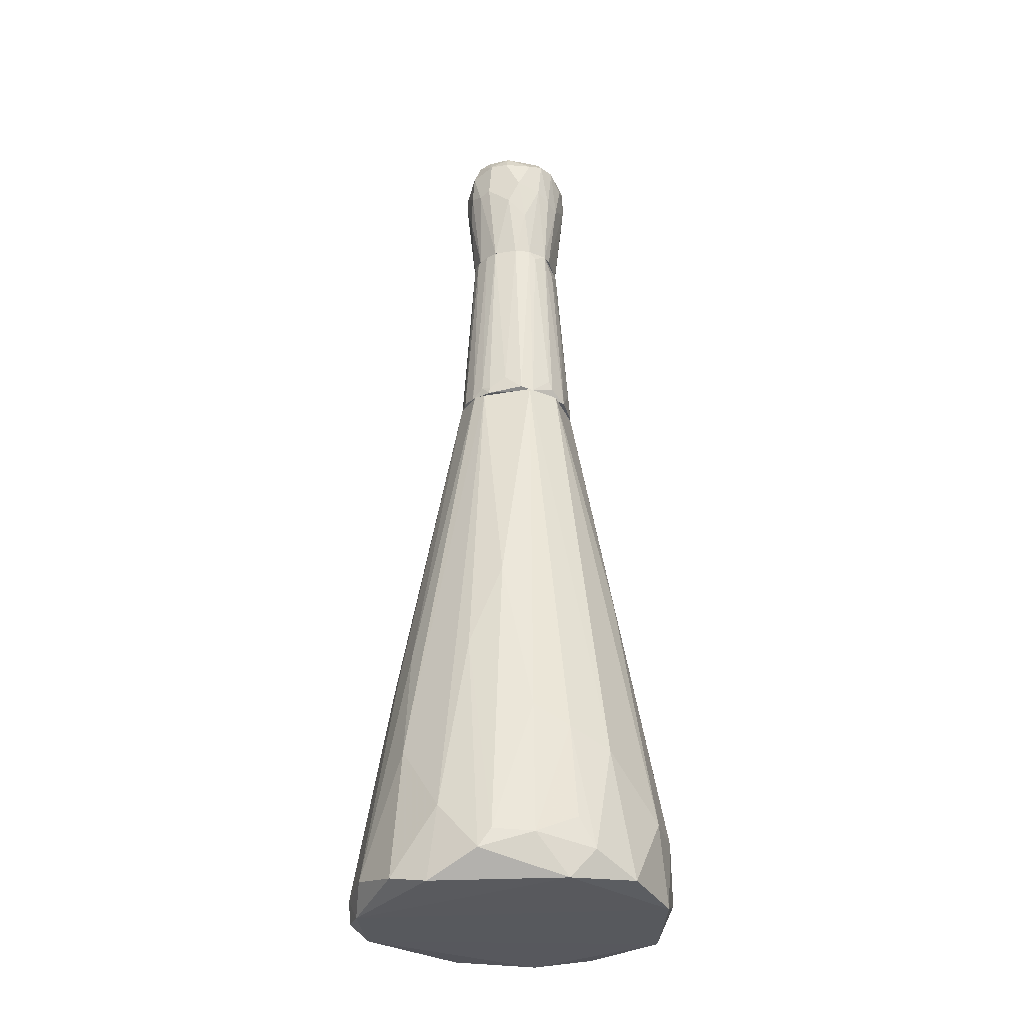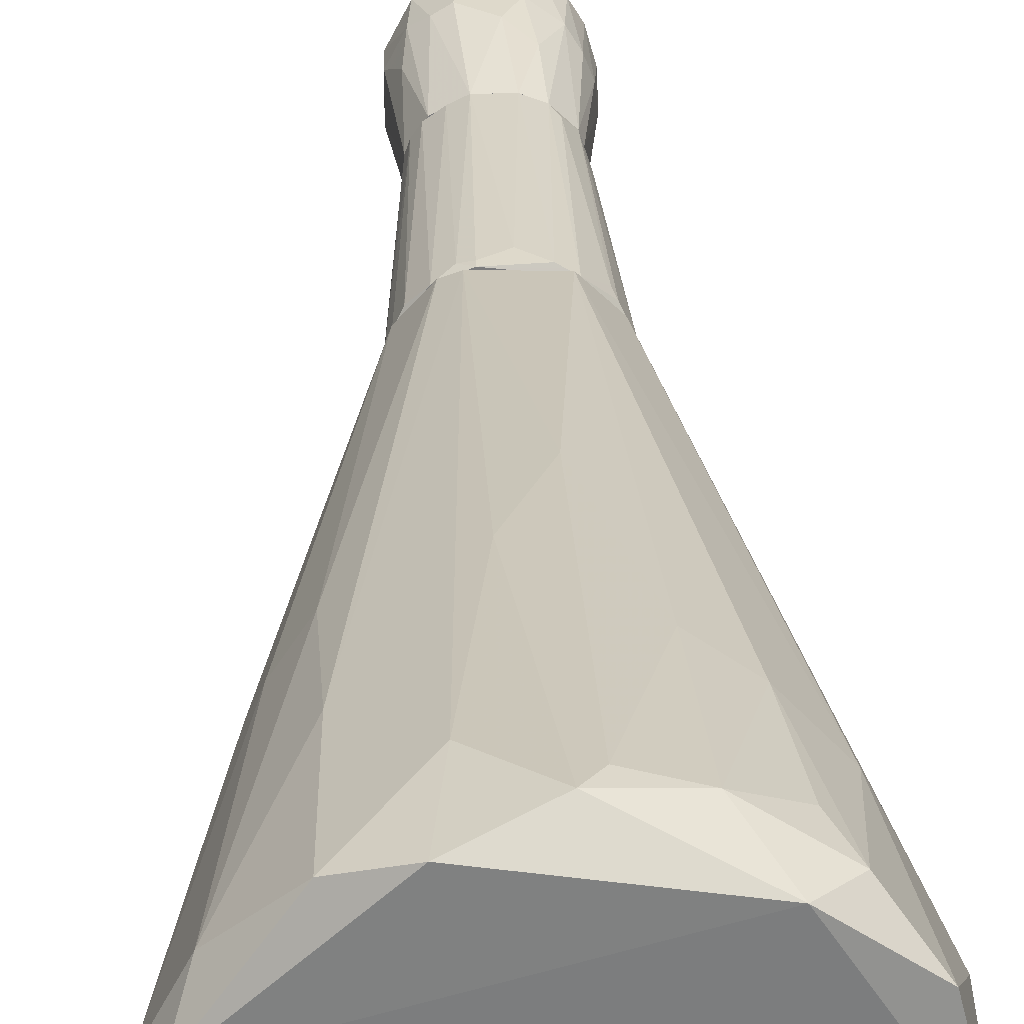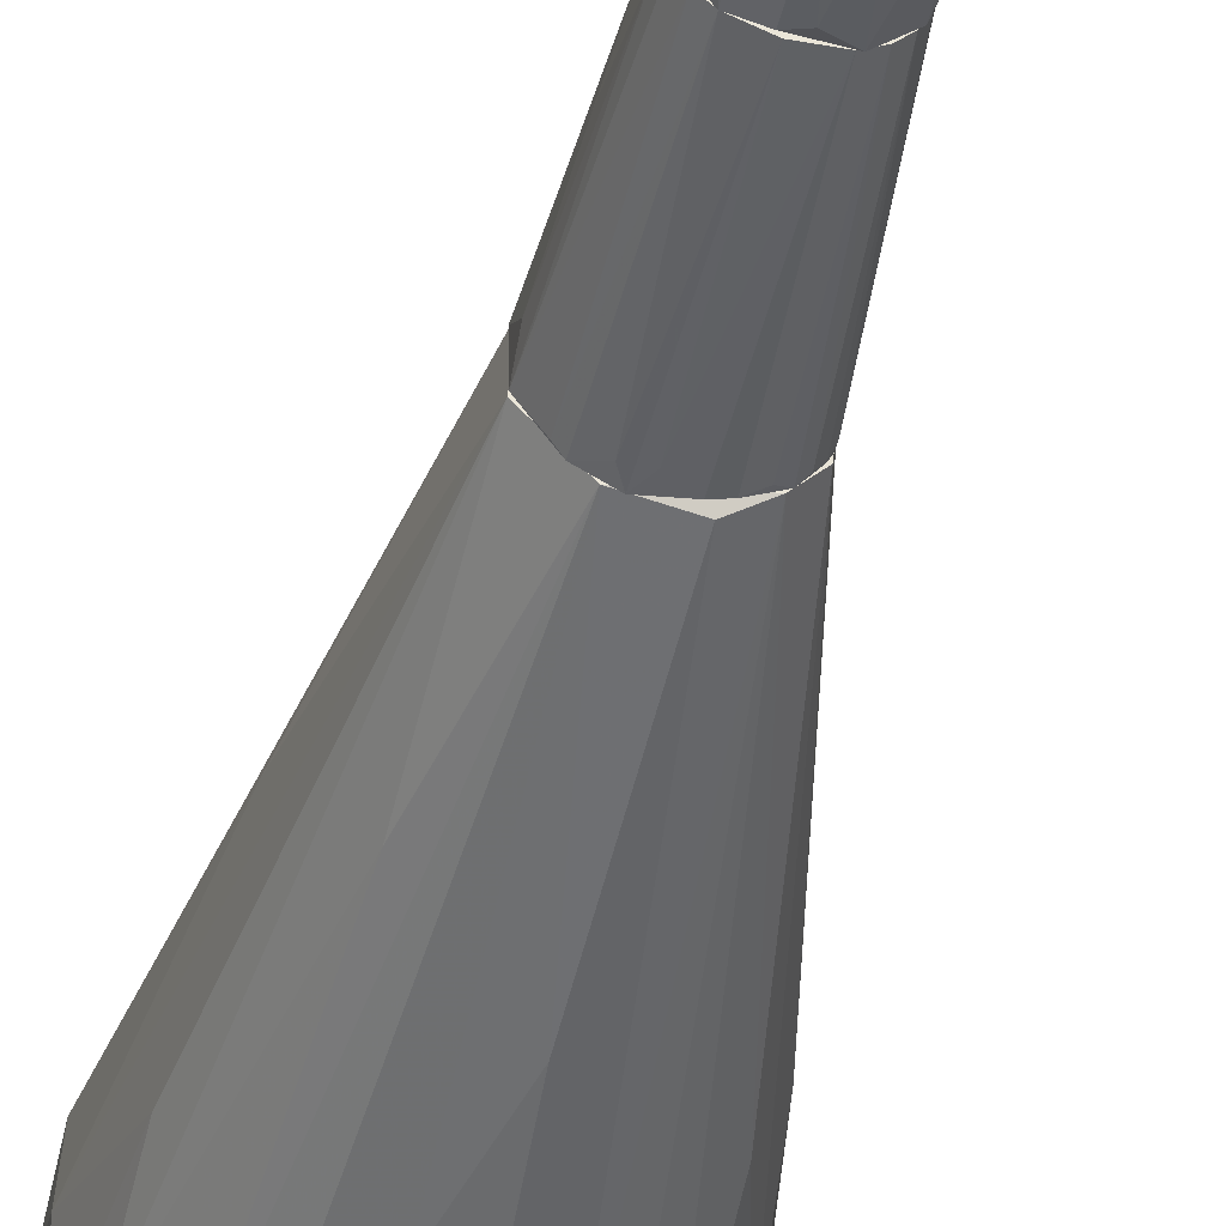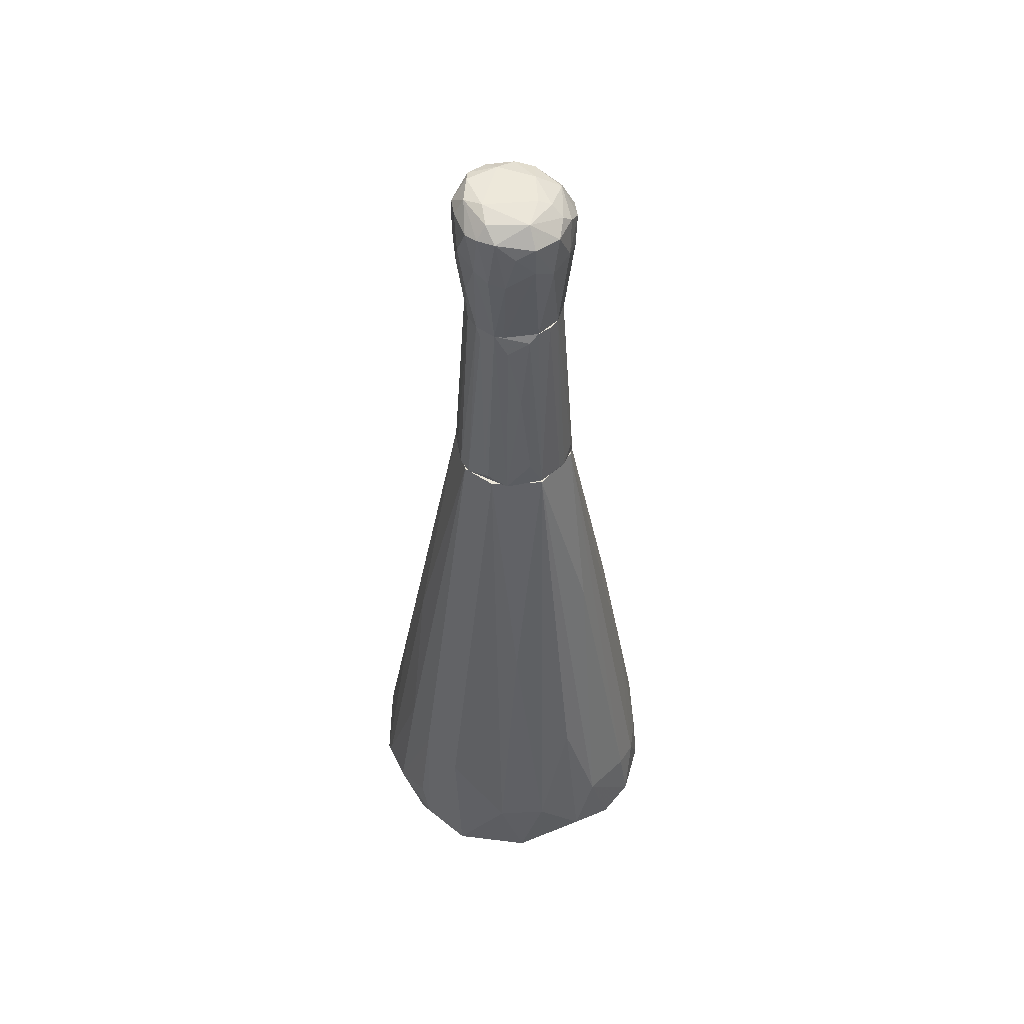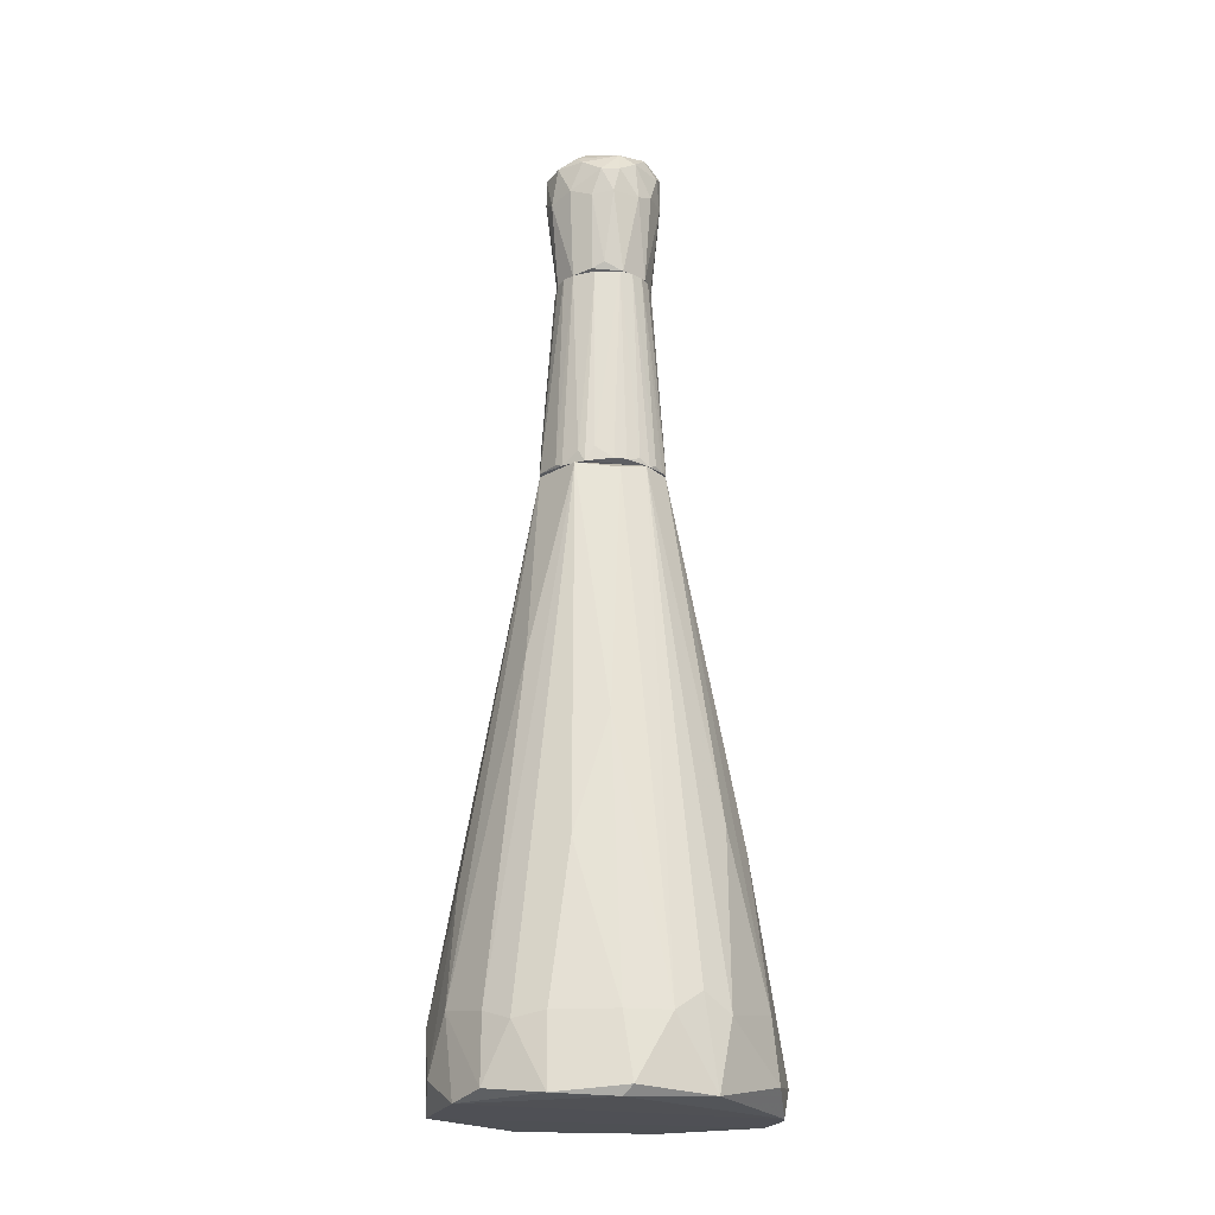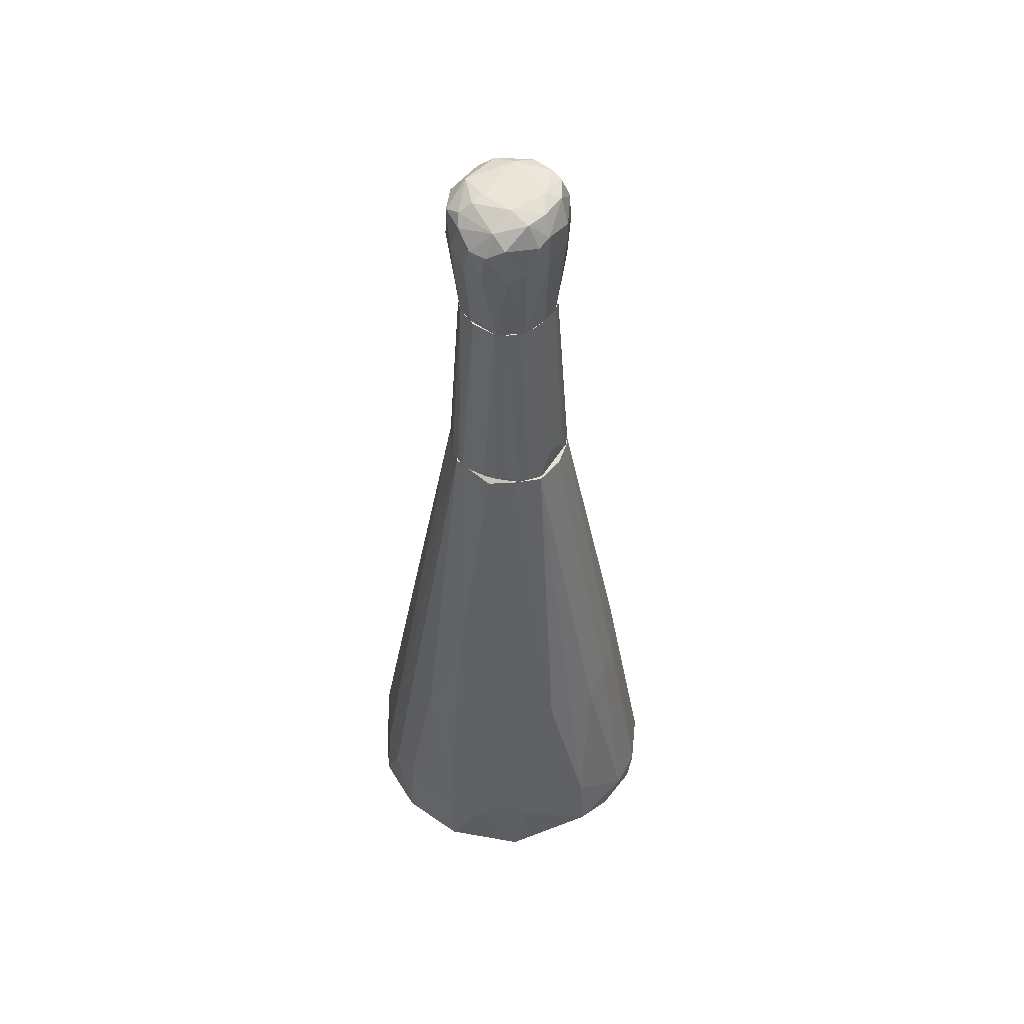
<metadata>
{"format":"obj","ext":"obj","renderer":"f3d","projection":"perspective","resolution":1024,"background":"white","views":[{"elev":-29.7,"azim":13.4,"up":"+Y"},{"elev":31.7,"azim":-2.1,"up":"+Z"},{"elev":-43.3,"azim":168.2,"up":"+Z"},{"elev":51.1,"azim":81.1,"up":"+Y"},{"elev":-19.3,"azim":-180.0,"up":"+Y"},{"elev":50.9,"azim":-145.9,"up":"+Y"}]}
</metadata>
<code>
o convex_0
v -0.1545 -0.741 -0.1743
v 0.004079 -0.8599 0.3696
v 0.02679 -0.826 0.3639
v -0.1035 0.1936 0.1203
v 0.2761 -0.86 -0.03828
v -0.2961 -0.9053 0.1372
v 0.1117 0.1936 0.02973
v 0.08345 -0.8996 -0.2196
v 0.2534 -0.894 0.2279
v 0.05509 0.1936 0.1712
v -0.07517 0.1936 -0.02129
v -0.1658 -0.8884 0.3242
v -0.2791 -0.8714 -0.03834
v 0.04944 0.1936 -0.03828
v 0.1854 -0.7694 -0.1573
v 0.2817 -0.7637 0.1372
v -0.04681 -0.8884 -0.2309
v -0.04117 0.188 0.1769
v 0.1684 -0.7976 0.3072
v -0.2394 -0.4804 0.03537
v -0.2451 -0.8656 0.2505
v 0.1004 0.1936 0.1259
v 0.1514 -0.9053 0.3072
v 0.2307 -0.9053 -0.1176
v -0.1998 -0.4577 -0.06097
v -0.01281 -0.2823 -0.1346
v -0.1771 -0.8996 -0.1686
v -0.1092 0.188 0.01839
v 0.2138 -0.6503 0.2335
v -0.07517 -0.7694 0.3469
v 0.2874 -0.7693 0.04672
v 0.08345 -0.7749 -0.2083
v -0.2904 -0.9111 0.04666
v -0.1601 -0.639 0.2845
v 0.2874 -0.9053 0.09187
v 0.2477 -0.758 -0.07796
v -0.2224 -0.4577 0.1486
v -0.09218 -0.9053 0.3469
v -0.1998 -0.775 -0.1459
v 0.1004 -0.8317 0.3469
v -0.3018 -0.86 0.08622
v -0.1092 -0.7749 -0.2026
v 0.02108 -0.271 0.2676
v -0.02981 0.1822 -0.04393
v 0.2024 -0.2823 0.09193
v 0.1287 -0.1633 -0.06091
v 0.14 -0.7864 -0.1913
v -0.02981 -0.9053 -0.2196
v -0.1148 0.188 0.07494
v 0.2364 -0.5485 -0.01565
v -0.02981 -0.7749 -0.2196
v -0.1658 -0.4238 0.2279
v -0.2678 -0.9111 0.1882
v -0.2904 -0.8714 0.1656
v -0.2338 -0.4577 0.09757
v -0.2678 -0.758 -0.03264
v -0.06382 0.1936 0.1655
v 0.04944 -0.4974 -0.1686
v 0.1514 -0.6164 0.2845
v -0.03552 -0.4351 0.2959
v 0.1854 -0.8884 -0.1743
v 0.08909 -0.5767 0.3072
v 0.1967 -0.8544 0.2958
v -0.2054 -0.4521 0.1825
f 37 54 64
f 7 4 10
f 4 7 11
f 11 7 14
f 7 10 22
f 4 11 28
f 11 25 28
f 9 16 29
f 22 10 29
f 16 22 29
f 13 27 33
f 21 12 34
f 12 30 34
f 30 18 34
f 16 9 35
f 9 23 35
f 24 5 35
f 5 31 35
f 31 16 35
f 33 24 35
f 5 24 36
f 23 2 38
f 2 30 38
f 30 12 38
f 11 1 39
f 25 11 39
f 27 13 39
f 1 27 39
f 3 2 40
f 2 23 40
f 33 6 41
f 13 33 41
f 1 11 42
f 27 1 42
f 17 27 42
f 10 18 43
f 11 14 44
f 14 26 44
f 42 11 44
f 26 42 44
f 7 22 45
f 22 16 45
f 31 7 45
f 16 31 45
f 14 7 46
f 15 14 46
f 7 36 46
f 36 15 46
f 14 15 47
f 8 32 47
f 17 8 48
f 8 24 48
f 27 17 48
f 24 33 48
f 33 27 48
f 4 28 49
f 28 20 49
f 37 4 49
f 31 5 50
f 7 31 50
f 36 7 50
f 5 36 50
f 8 17 51
f 32 8 51
f 42 26 51
f 17 42 51
f 21 34 52
f 12 21 53
f 6 33 53
f 35 23 53
f 33 35 53
f 38 12 53
f 23 38 53
f 41 6 54
f 6 53 54
f 53 21 54
f 20 41 55
f 49 20 55
f 37 49 55
f 54 37 55
f 41 54 55
f 20 28 56
f 28 25 56
f 25 39 56
f 39 13 56
f 13 41 56
f 41 20 56
f 10 4 57
f 18 10 57
f 34 18 57
f 4 52 57
f 52 34 57
f 26 14 58
f 14 47 58
f 47 32 58
f 32 51 58
f 51 26 58
f 29 10 59
f 40 19 59
f 2 3 60
f 30 2 60
f 18 30 60
f 3 43 60
f 43 18 60
f 24 8 61
f 15 36 61
f 36 24 61
f 47 15 61
f 8 47 61
f 3 40 62
f 43 3 62
f 10 43 62
f 59 10 62
f 40 59 62
f 23 9 63
f 9 29 63
f 19 40 63
f 40 23 63
f 59 19 63
f 29 59 63
f 4 37 64
f 52 4 64
f 21 52 64
f 54 21 64
o convex_1
v 0.1004 0.4146 0.06927
v -0.1092 0.1937 0.02398
v -0.1035 0.1937 0.01265
v -0.06951 0.5733 0.006983
v -0.02984 0.2051 0.1769
v 0.07211 0.1937 -0.02135
v -0.04682 0.5733 0.1429
v 0.07211 0.5733 0.01265
v 0.06078 0.1937 0.1656
v 0.04945 0.5733 0.1429
v -0.01853 0.1994 -0.04402
v -0.1035 0.1937 0.1146
v -0.08649 0.5733 0.09192
v 0.1118 0.1937 0.0976
v 0.01545 0.5733 -0.02135
v 0.1118 0.1994 0.02965
v 0.07778 0.5733 0.1146
v 0.02111 0.5733 0.1542
v -0.05251 0.5733 -0.01002
v -0.06951 0.1937 0.1599
v -0.08084 0.1937 -0.01568
v 0.03245 0.1937 -0.04402
v -0.06951 0.5733 0.1259
v 0.03811 0.1994 0.1769
v 0.08911 0.5562 0.05232
v 0.08911 0.2277 0.1373
v 0.05509 0.5733 -0.00435
v -0.08084 0.5733 0.02965
v -0.02984 0.5733 -0.02135
v -0.02418 0.5733 0.1542
v -0.1092 0.2277 0.08625
v -0.04118 0.1994 -0.03835
v -0.09216 0.1994 0.1373
v -0.08649 0.5733 0.05798
v 0.08911 0.5336 0.09194
v 0.06078 0.5562 0.1373
v 0.004113 0.2277 0.1769
v -0.08084 0.5733 0.1089
v 0.08345 0.1994 -0.009995
v 0.01545 0.2221 -0.04402
v 0.08345 0.5733 0.03532
v 0.04376 0.2164 -0.03835
v 0.1118 0.2447 0.05232
v -0.04682 0.2107 0.1713
v -0.1092 0.2334 0.04665
v 0.09478 0.2107 0.1316
v -0.06382 0.2051 -0.02702
v -0.1092 0.2051 0.09758
v -0.09216 0.1994 -0.00435
v -0.1092 0.2051 0.02398
v -0.02984 0.1937 0.1769
f 108 84 115
f 66 67 70
f 68 71 72
f 66 70 73
f 72 71 74
f 66 73 76
f 71 68 77
f 73 70 78
f 68 72 79
f 78 70 80
f 72 74 81
f 74 71 82
f 68 79 83
f 76 73 84
f 70 67 85
f 70 85 86
f 85 75 86
f 71 77 87
f 84 71 87
f 73 74 88
f 74 82 88
f 79 72 91
f 77 68 92
f 83 79 93
f 82 71 94
f 75 85 96
f 93 75 96
f 76 84 97
f 84 87 97
f 77 92 98
f 78 65 99
f 81 78 99
f 65 89 99
f 89 81 99
f 74 73 100
f 81 74 100
f 73 90 100
f 90 81 100
f 69 88 101
f 88 82 101
f 94 69 101
f 82 94 101
f 87 77 102
f 76 97 102
f 97 87 102
f 80 70 103
f 72 80 103
f 70 91 103
f 91 72 103
f 79 86 104
f 86 75 104
f 75 93 104
f 93 79 104
f 80 72 105
f 72 81 105
f 89 80 105
f 81 89 105
f 70 86 106
f 86 79 106
f 91 70 106
f 79 91 106
f 65 78 107
f 78 80 107
f 80 89 107
f 89 65 107
f 71 84 108
f 69 94 108
f 94 71 108
f 66 95 109
f 95 77 109
f 77 98 109
f 73 78 110
f 78 81 110
f 90 73 110
f 81 90 110
f 85 83 111
f 83 93 111
f 96 85 111
f 93 96 111
f 66 76 112
f 95 66 112
f 77 95 112
f 76 102 112
f 102 77 112
f 67 68 113
f 68 83 113
f 85 67 113
f 83 85 113
f 67 66 114
f 68 67 114
f 92 68 114
f 98 92 114
f 66 109 114
f 109 98 114
f 84 73 115
f 73 88 115
f 88 69 115
f 69 108 115
o convex_2
v -0.01852 0.7262 -0.04402
v 0.004133 0.8056 0.1713
v -0.02985 0.8056 0.1713
v 0.02112 0.5733 0.1543
v 0.1061 0.7943 0.04666
v -0.0865 0.5733 0.09195
v 0.05512 0.5733 -0.004356
v -0.0865 0.8282 0.05231
v -0.07517 0.5733 0.01265
v 0.07778 0.5733 0.1146
v 0.07778 0.8056 0.1429
v 0.04944 0.8112 -0.009983
v -0.08084 0.7432 0.1429
v -0.09783 0.7829 0.01832
v 0.02679 0.8396 0.1259
v -0.05818 0.7886 -0.02699
v -0.02418 0.5733 0.1543
v -0.1035 0.7829 0.09762
v -0.03551 0.5733 -0.02134
v 0.06079 0.7376 -0.02134
v 0.08344 0.5733 0.03531
v -0.06385 0.8339 0.1373
v 0.1004 0.7093 0.09762
v -0.03551 0.8339 0.02399
v 0.07778 0.8282 0.05231
v 0.03245 0.7489 0.1713
v -0.06385 0.7206 -0.02699
v 0.09477 0.7262 0.01265
v -0.1035 0.7319 0.04097
v 0.004133 0.7716 -0.04402
v 0.02112 0.579 -0.02134
v 0.07211 0.7319 0.1486
v -0.03551 0.7376 0.1713
v -0.06385 0.5733 0.1316
v 0.08344 0.7943 0.001313
v -0.02985 0.8112 -0.02134
v 0.09477 0.8056 0.1146
v 0.004133 0.8339 0.1543
v -0.0865 0.7319 -0.004356
v -0.06385 0.8396 0.08628
v 0.04944 0.5733 0.1429
v 0.02679 0.8339 0.02964
v -0.07517 0.7943 0.1486
v 0.1061 0.7432 0.04666
v 0.06645 0.8282 0.1259
v 0.009796 0.7036 0.1713
v -0.1035 0.7432 0.09762
v -0.07517 0.8226 0.01832
v 0.0891 0.7149 0.1259
v -0.0865 0.8282 0.1033
v 0.02112 0.7206 -0.03835
v -0.0865 0.5733 0.05798
v 0.08344 0.5733 0.09762
v -0.1035 0.7943 0.04097
v -0.0865 0.6867 0.1259
v -0.02985 0.7716 -0.04402
v -0.05818 0.7319 0.1599
v 0.03245 0.8282 0.006982
v 0.05512 0.7999 0.1599
v -0.04117 0.8396 0.1429
v 0.04378 0.664 0.1599
v 0.03811 0.7943 -0.02699
v 0.1061 0.7773 0.08059
v -0.001531 0.5903 -0.02699
f 166 146 179
f 119 121 122
f 122 121 124
f 119 122 125
f 121 119 132
f 122 124 134
f 125 122 136
f 117 118 141
f 116 134 142
f 134 124 142
f 122 135 143
f 136 122 143
f 122 134 146
f 141 118 148
f 121 132 149
f 140 120 150
f 127 140 150
f 143 135 150
f 120 143 150
f 120 140 152
f 118 117 153
f 129 131 154
f 142 124 154
f 131 142 154
f 124 144 154
f 144 129 154
f 139 123 155
f 119 125 156
f 125 147 156
f 130 140 157
f 155 130 157
f 139 155 157
f 133 128 158
f 118 137 158
f 148 118 158
f 143 120 159
f 136 143 159
f 140 130 160
f 126 152 160
f 152 140 160
f 153 126 160
f 130 153 160
f 132 119 161
f 148 132 161
f 141 148 161
f 128 133 162
f 144 121 162
f 133 144 162
f 131 129 163
f 123 139 163
f 151 131 163
f 139 151 163
f 125 138 164
f 147 125 164
f 126 147 164
f 152 126 164
f 138 152 164
f 137 155 165
f 155 123 165
f 133 158 165
f 158 137 165
f 135 122 166
f 116 145 166
f 145 135 166
f 122 146 166
f 124 121 167
f 121 144 167
f 144 124 167
f 125 136 168
f 138 125 168
f 159 138 168
f 136 159 168
f 129 144 169
f 144 133 169
f 123 163 169
f 163 129 169
f 165 123 169
f 133 165 169
f 121 149 170
f 149 128 170
f 162 121 170
f 128 162 170
f 116 142 171
f 142 131 171
f 145 116 171
f 131 151 171
f 151 145 171
f 132 148 172
f 128 149 172
f 149 132 172
f 158 128 172
f 148 158 172
f 140 127 173
f 127 151 173
f 151 139 173
f 157 140 173
f 139 157 173
f 117 141 174
f 147 126 174
f 141 147 174
f 153 117 174
f 126 153 174
f 137 118 175
f 118 153 175
f 153 130 175
f 130 155 175
f 155 137 175
f 147 141 176
f 119 156 176
f 156 147 176
f 161 119 176
f 141 161 176
f 135 145 177
f 127 150 177
f 150 135 177
f 151 127 177
f 145 151 177
f 120 152 178
f 152 138 178
f 159 120 178
f 138 159 178
f 134 116 179
f 146 134 179
f 116 166 179

</code>
